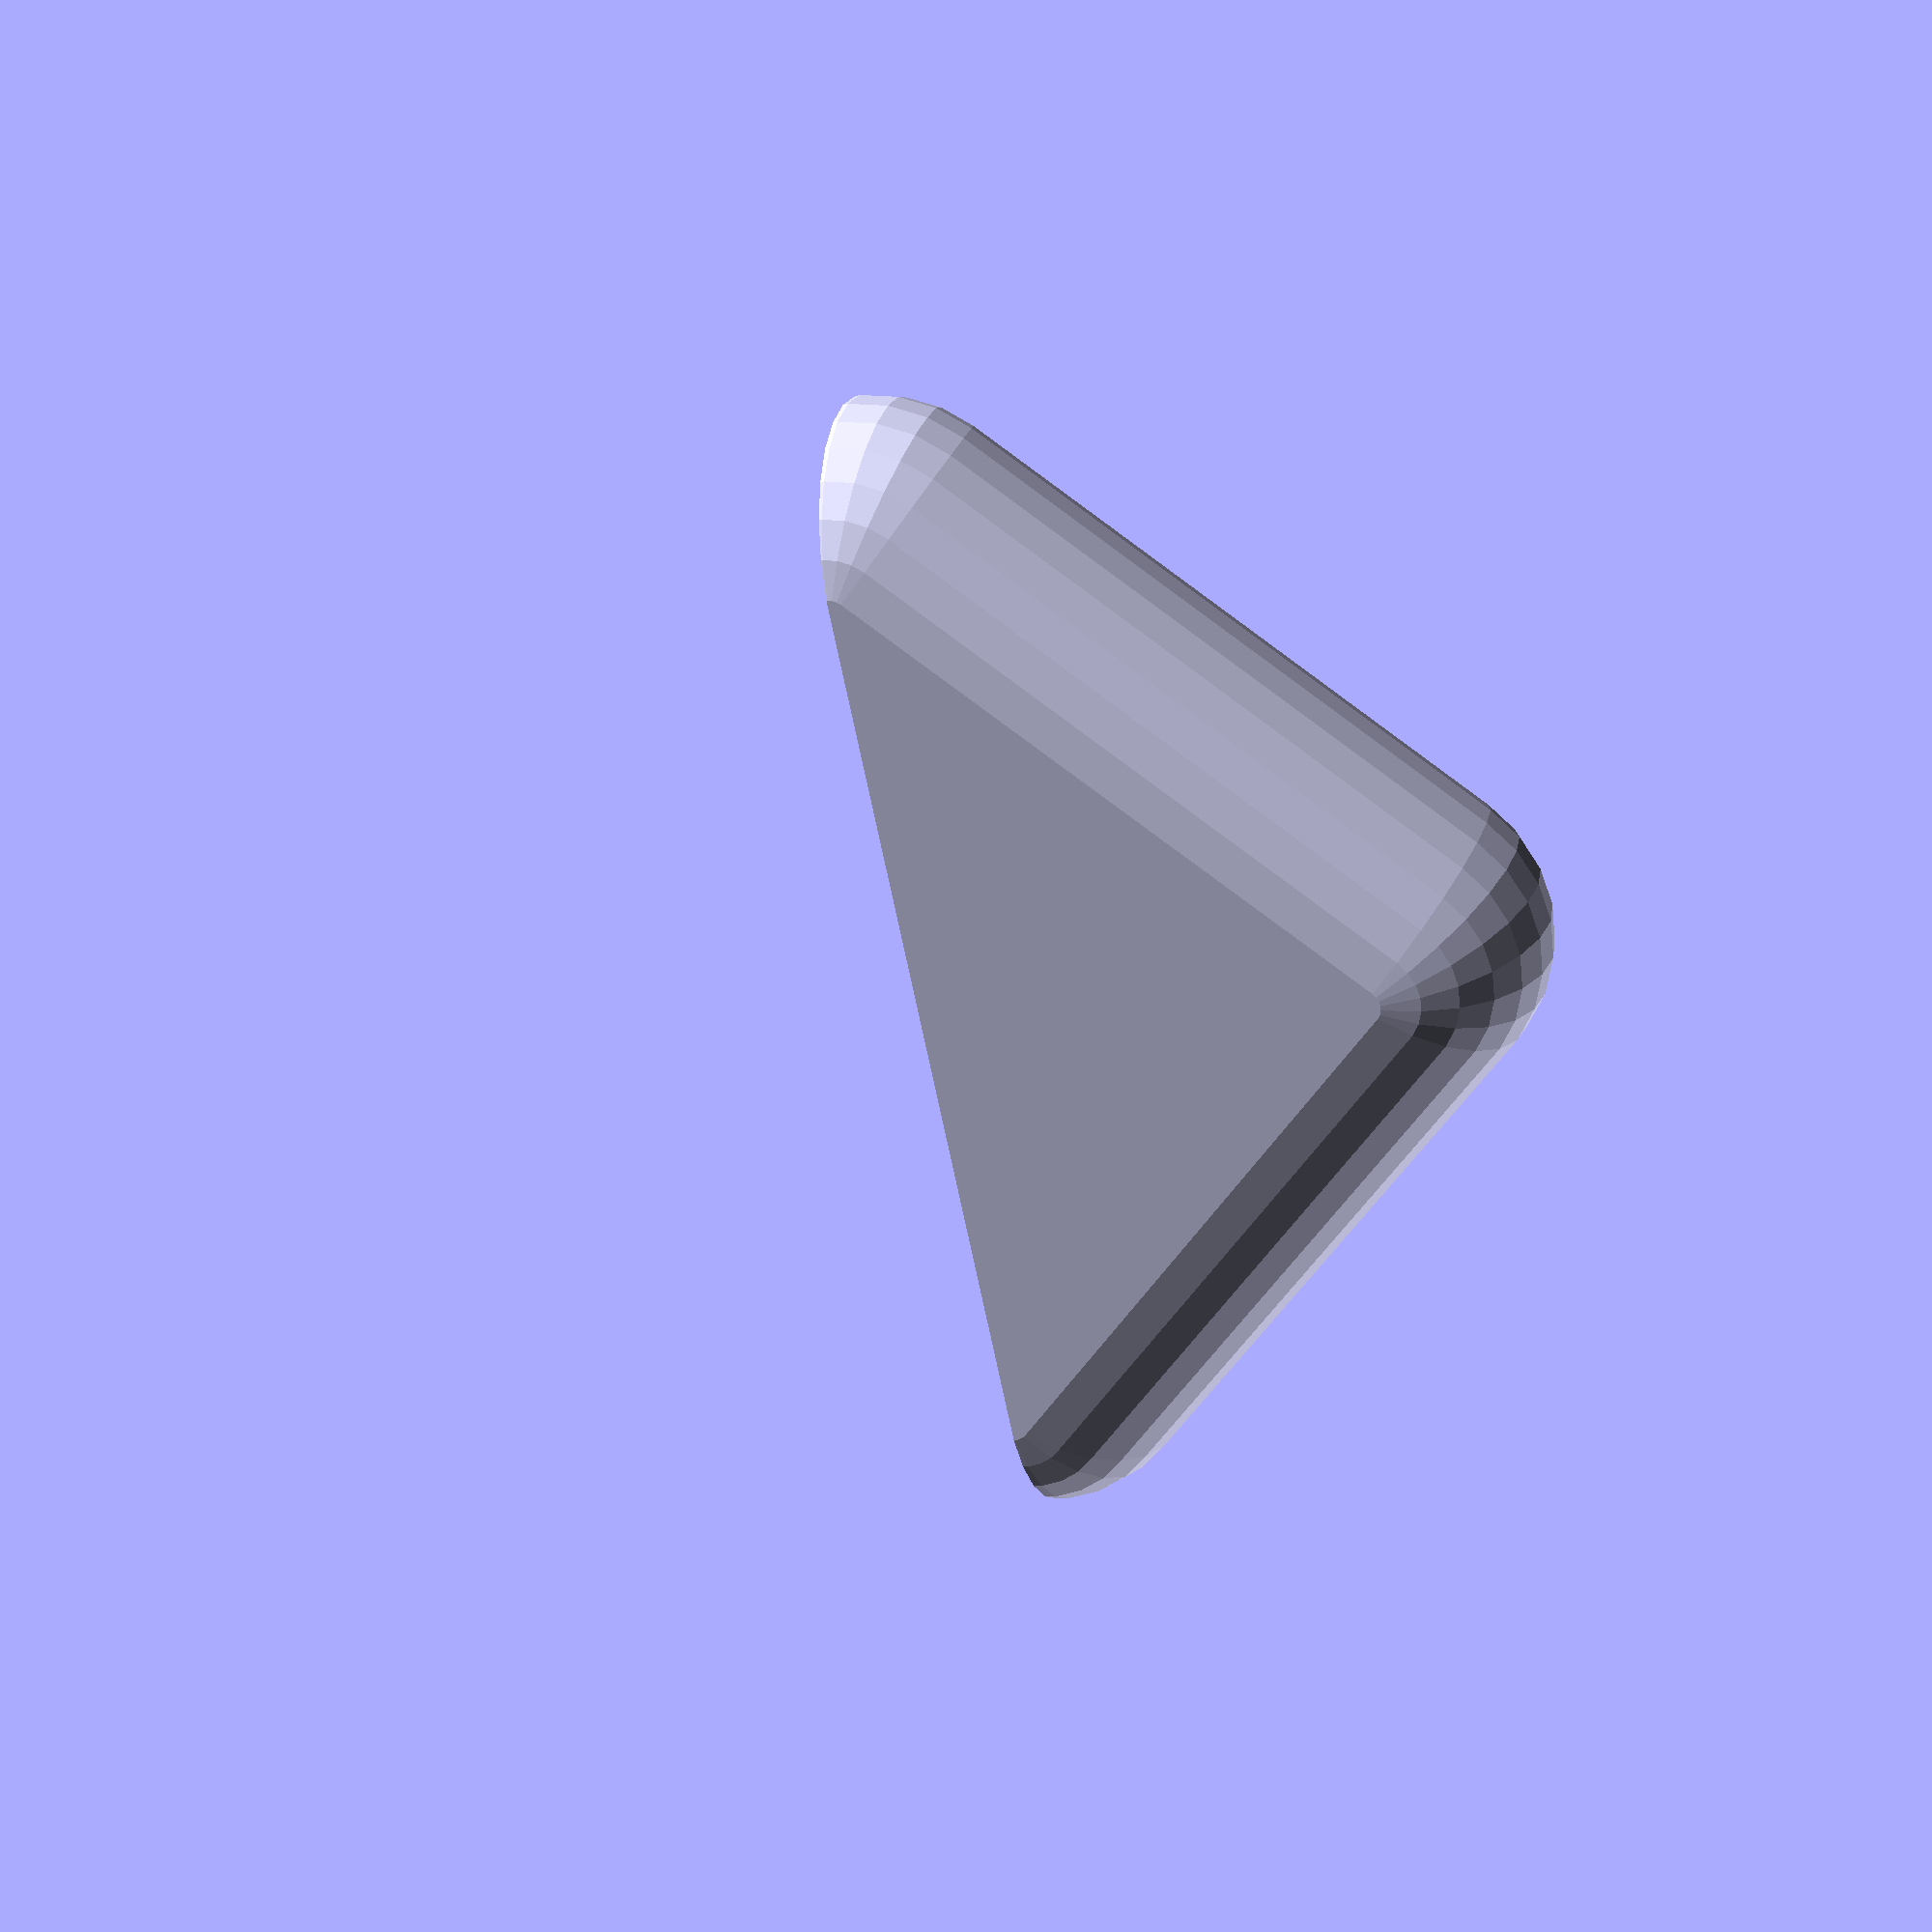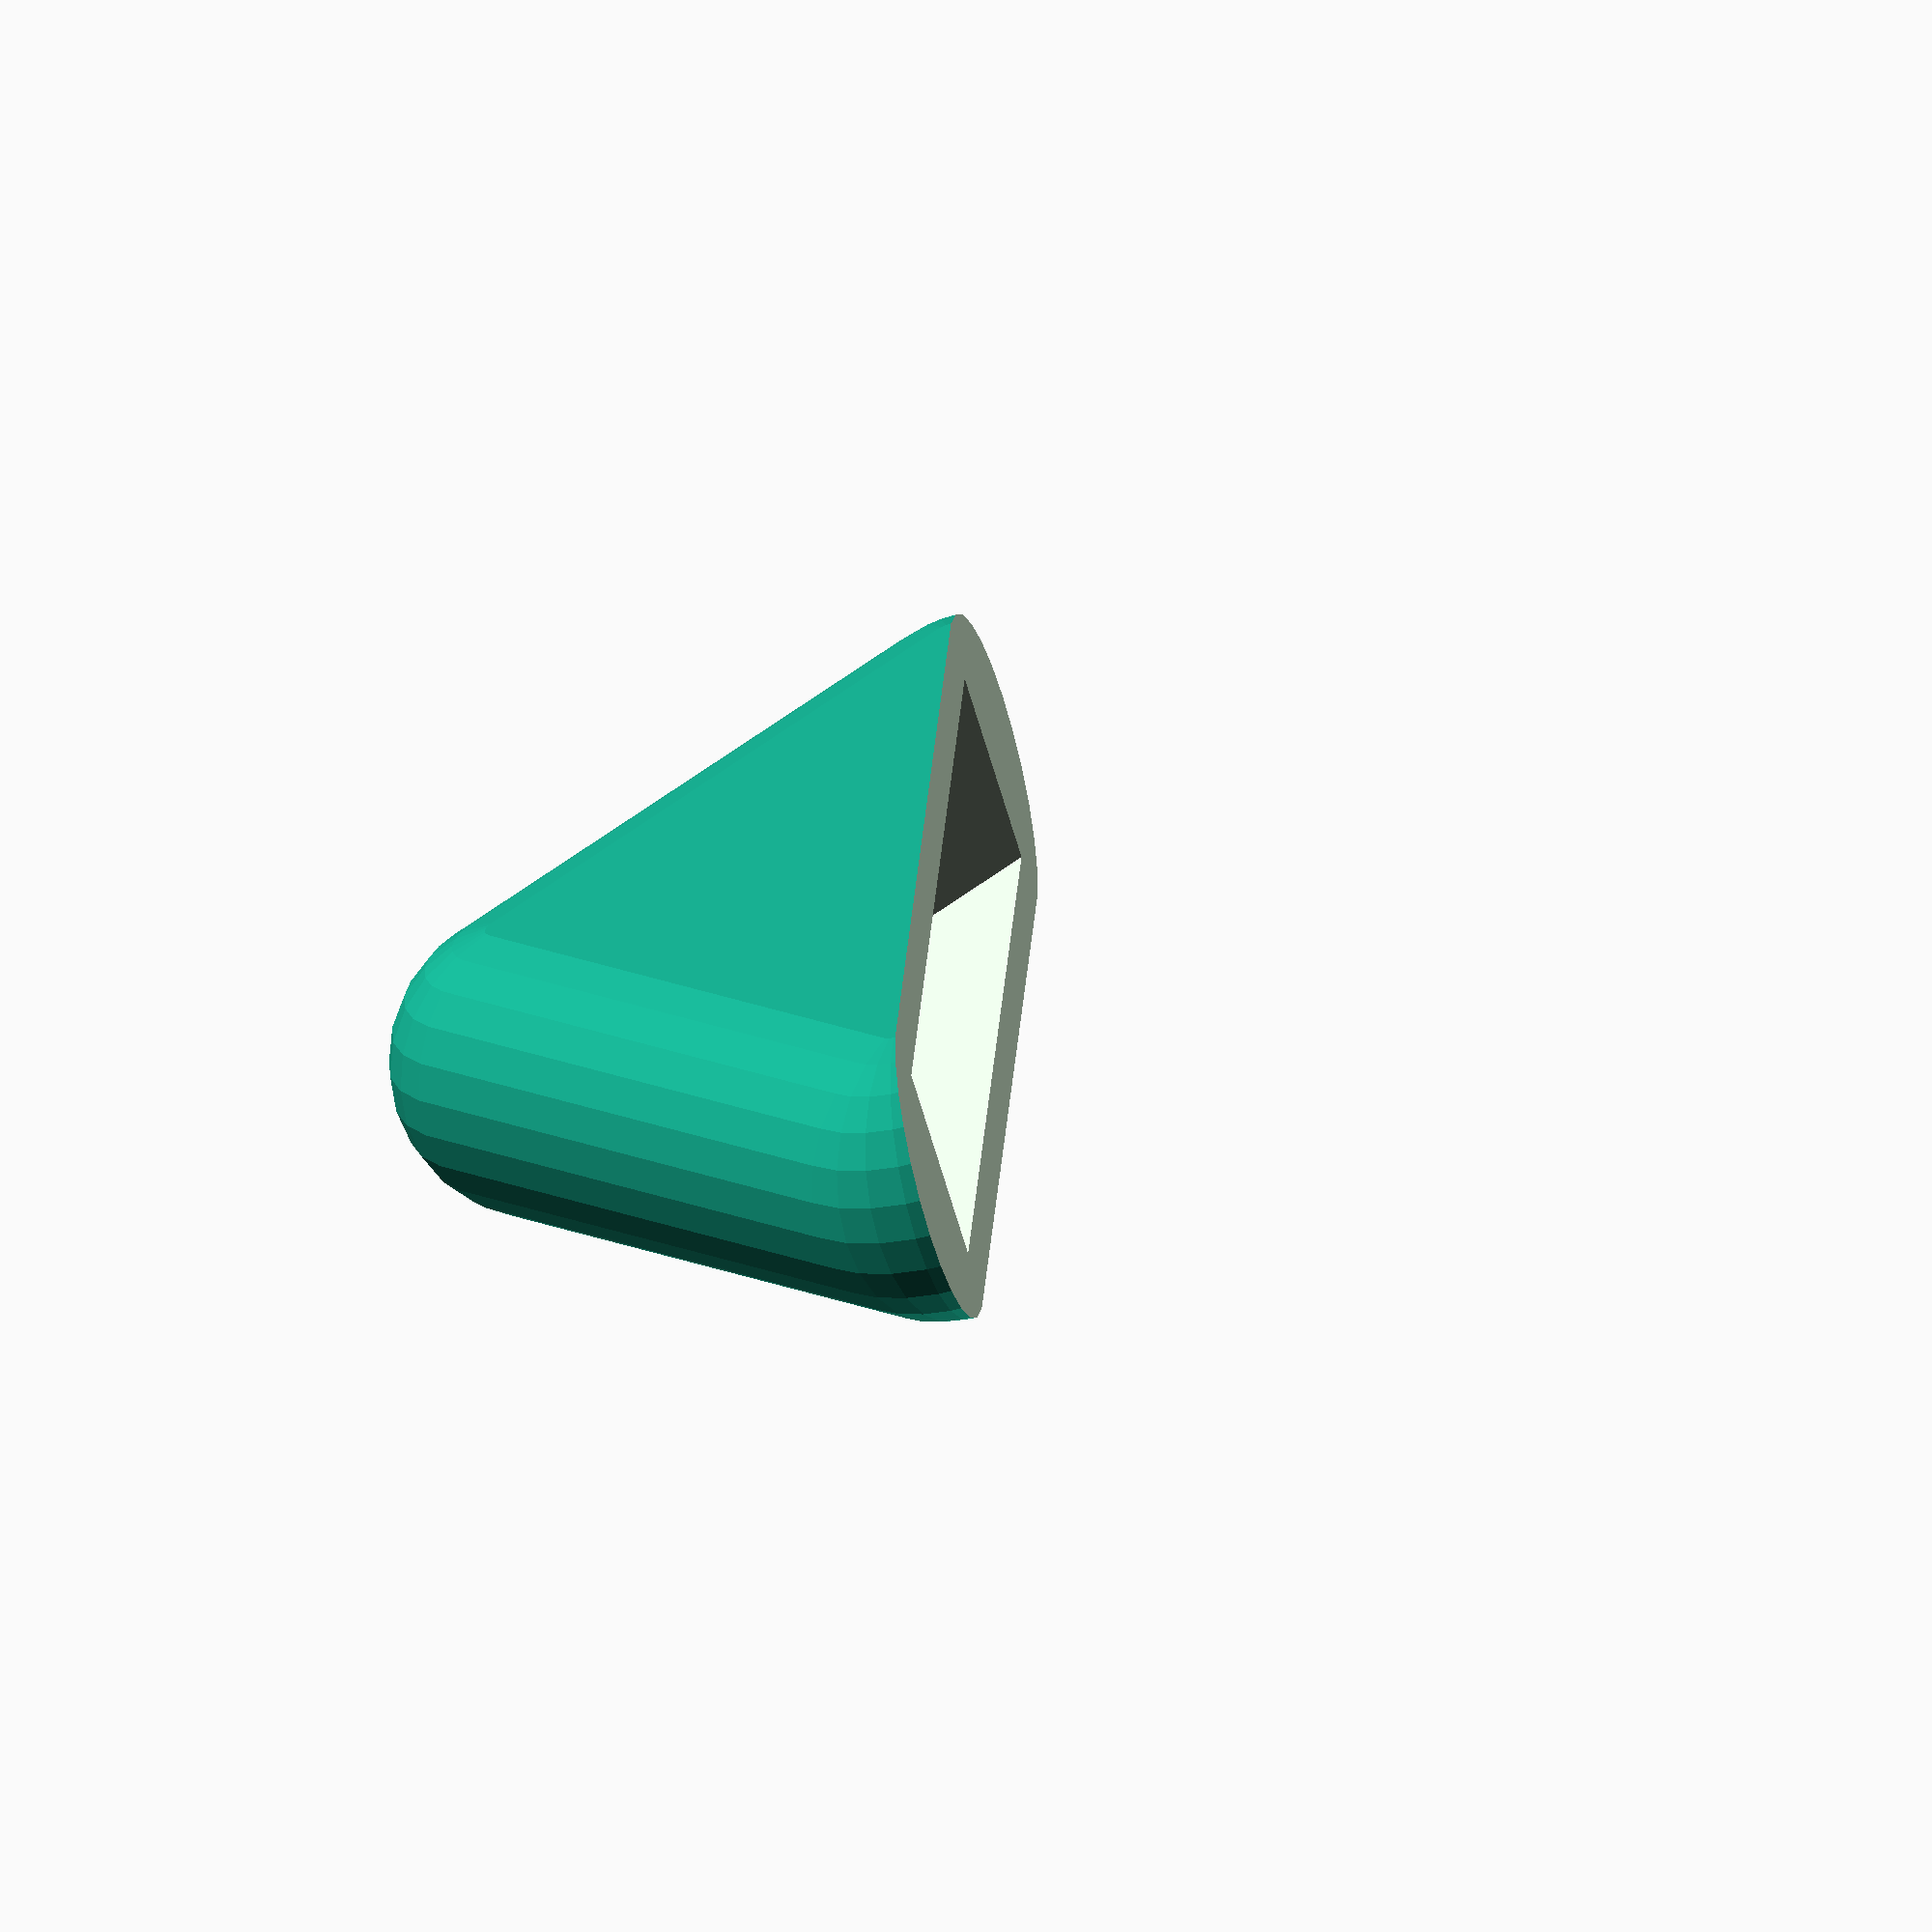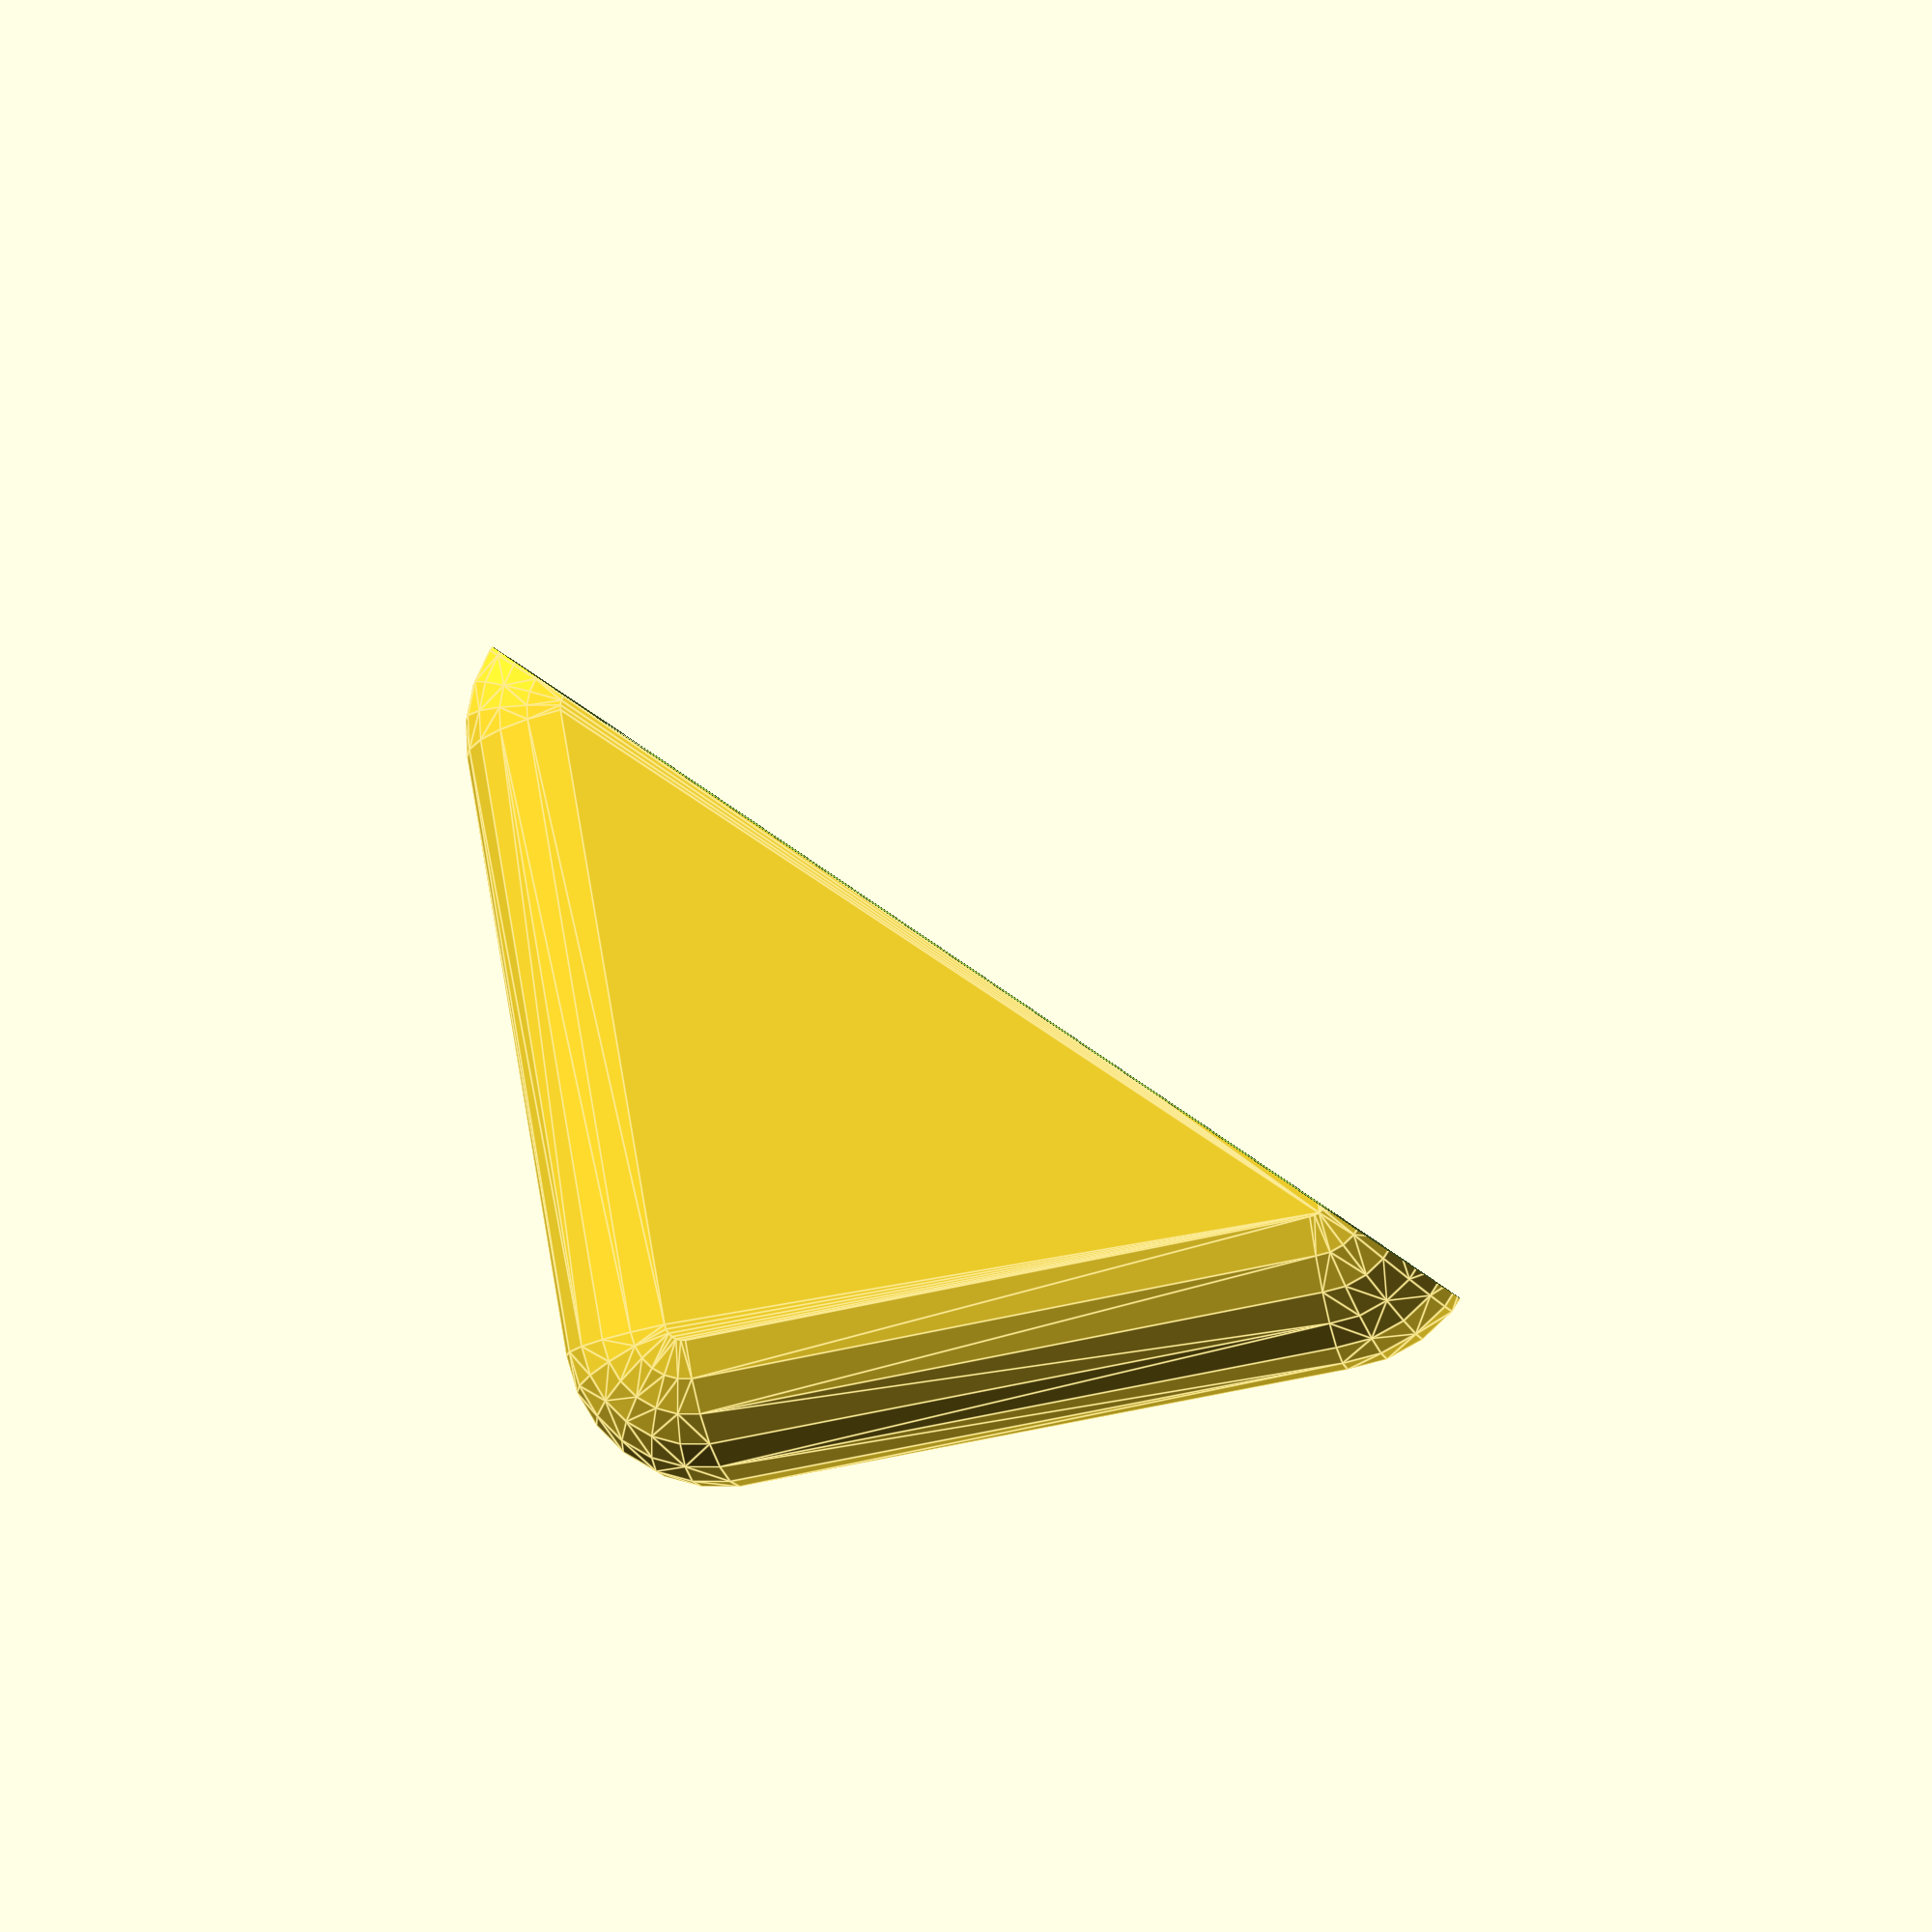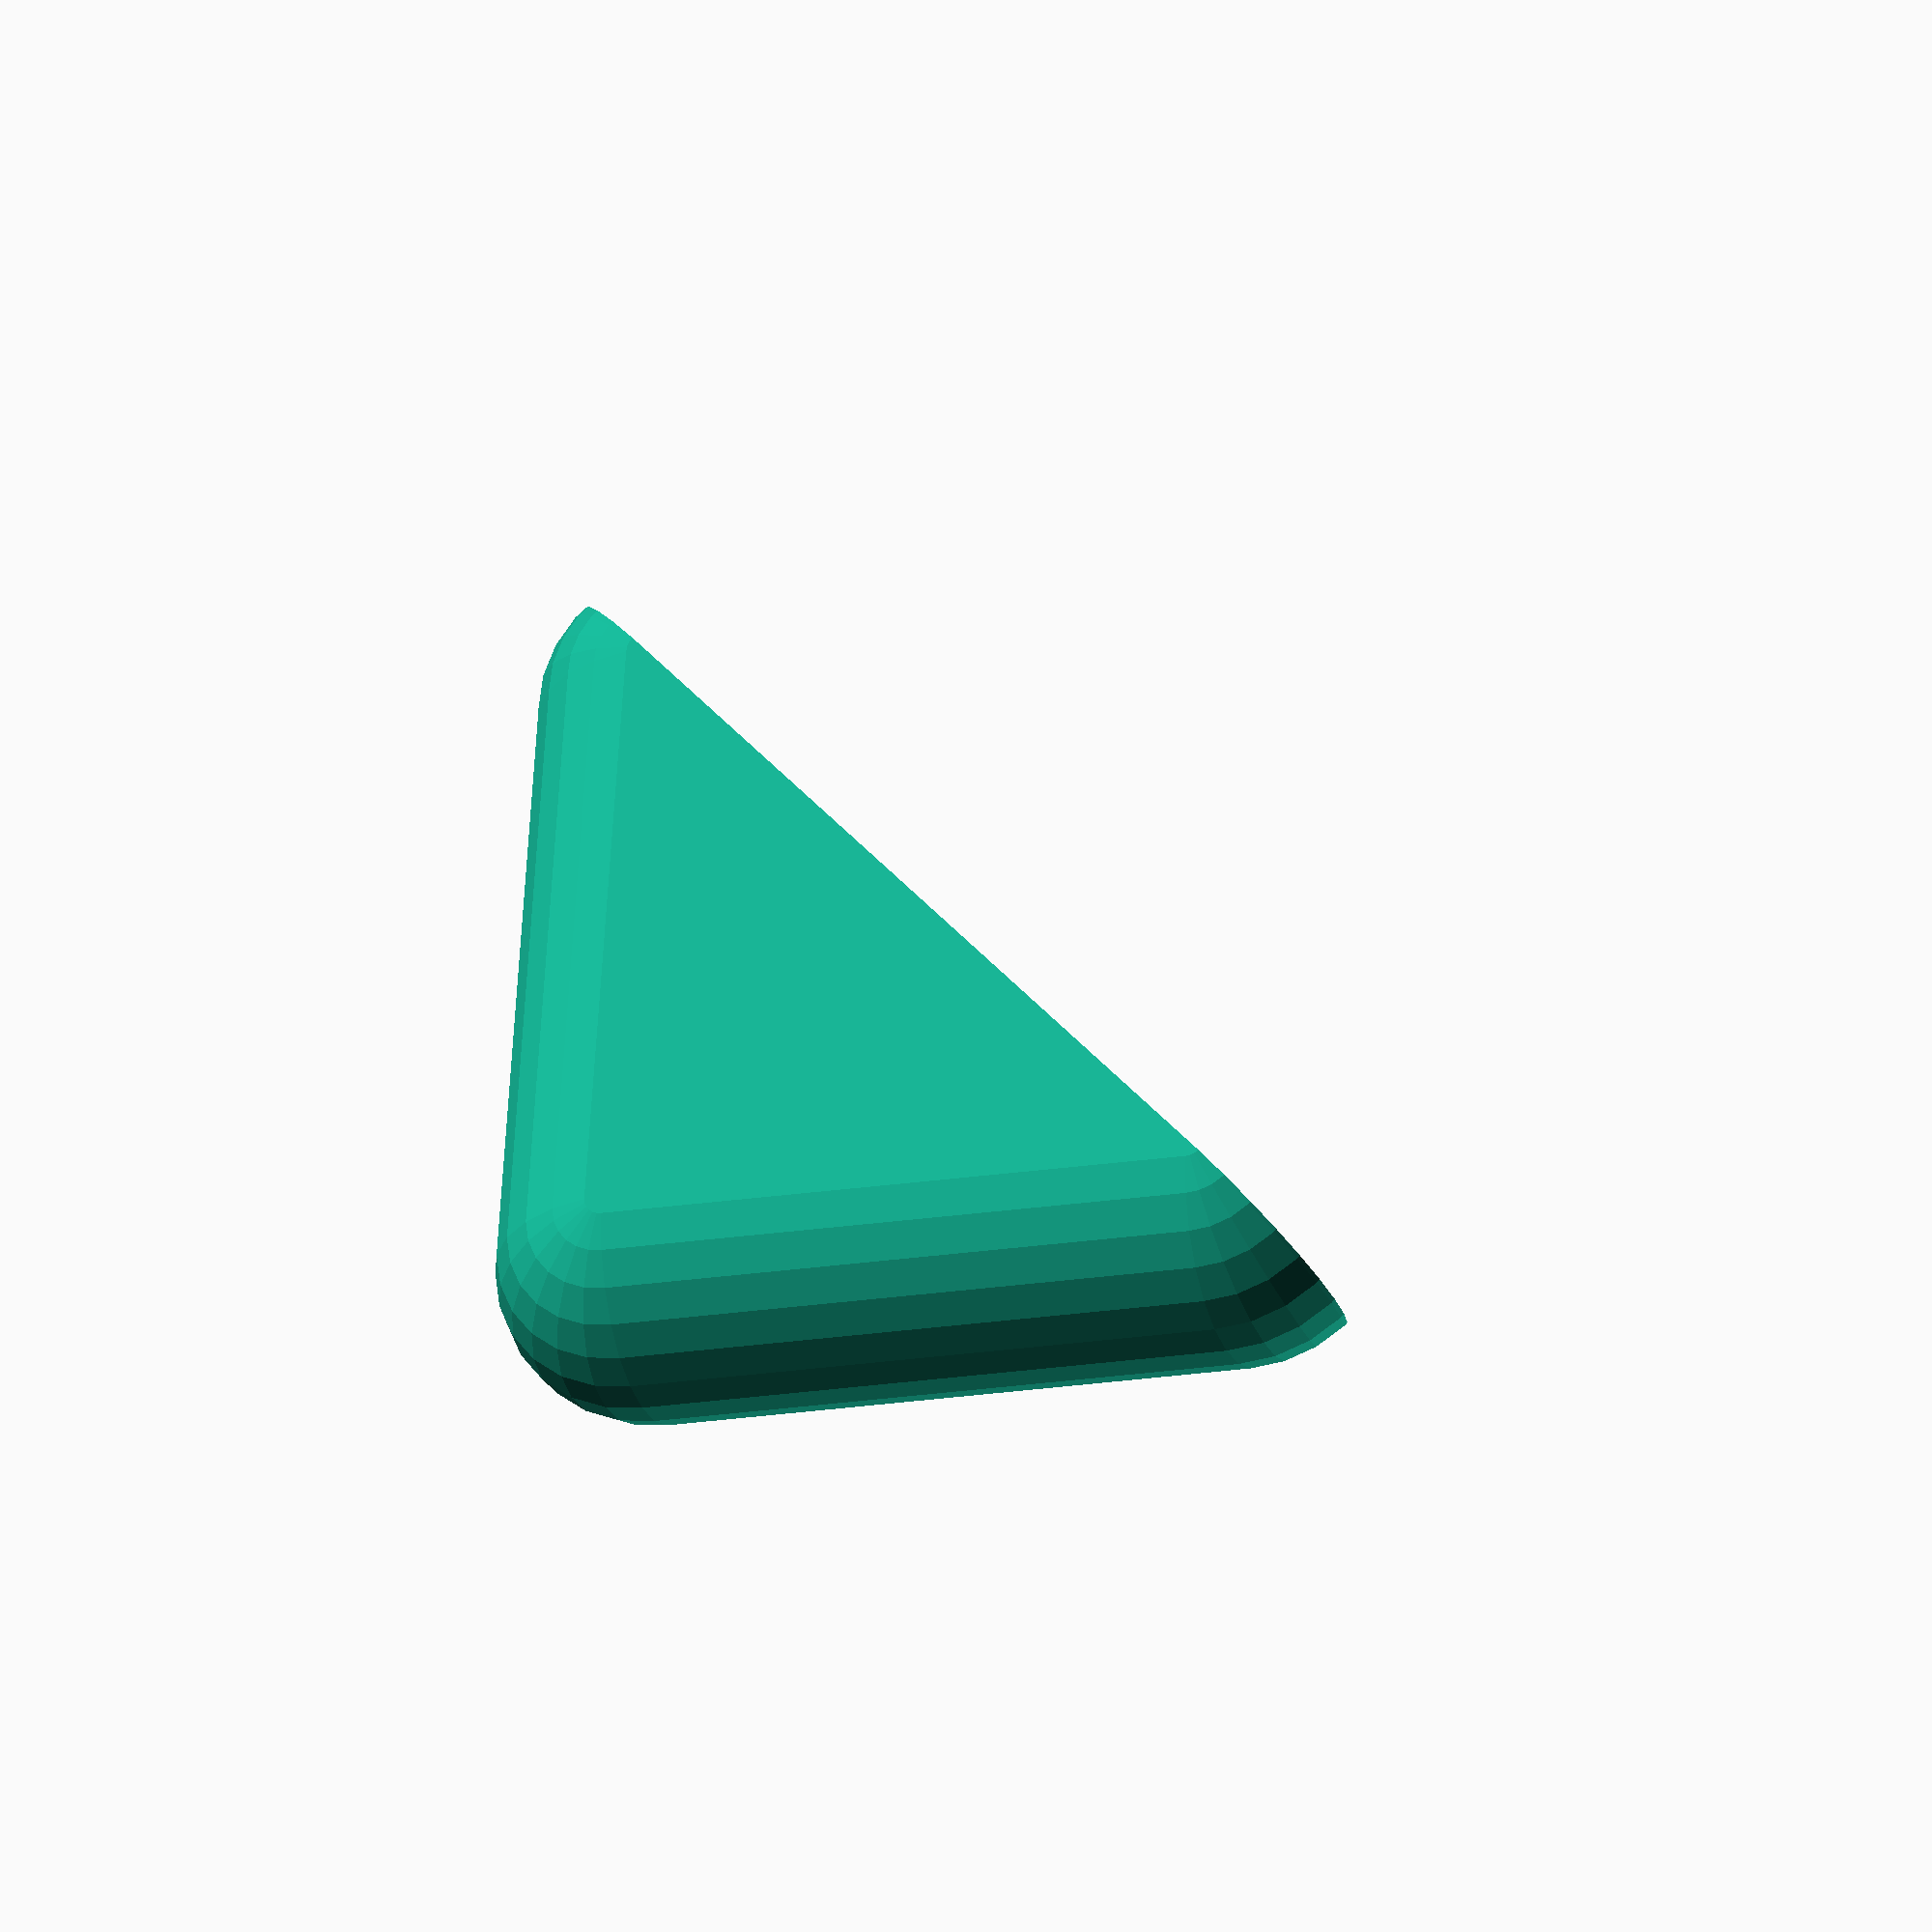
<openscad>
// PROTECTIVE CORNER FOR TABLE
//////////////////////////////
//This part is meant to be placed on the corner of a table in order to avoid people from bumping into it and getting hurt
//Designed by David LE GALL on 13/04/2016 and published under the CC-BY-NC liscence
//////////////////////////////

///////////////////
//USER PARAMETERS//
///////////////////
Table_thickness=15;//Thickness of the table to protect
Part_edge_length=45;//Length of the part along the edge of the table
Part_thickness=4;//Thicknes of the part
Quality=25;//Quality of the model
Design_1_or_2=2;//First design "sticks" a little more to the shape of the table wereas second design is more rounded


//////////////////////////////////////////////
rotate([0,-90,0])rotate([0,0,45])difference(){
if ( Design_1_or_2 == 1)
{
    hull(){
        translate([Part_edge_length/2,Part_edge_length/2,Table_thickness/2])sphere(Part_thickness,$fn=Quality);
        translate([Part_edge_length/2,Part_edge_length/2,-Table_thickness/2])sphere(Part_thickness,$fn=Quality);
        translate([Part_edge_length/2,-Part_edge_length/2,Table_thickness/2])sphere(Part_thickness,$fn=Quality);
        translate([Part_edge_length/2,-Part_edge_length/2,-Table_thickness/2])sphere(Part_thickness,$fn=Quality);
        translate([-Part_edge_length/2,-Part_edge_length/2,Table_thickness/2])sphere(Part_thickness,$fn=Quality);
        translate([-Part_edge_length/2,-Part_edge_length/2,-Table_thickness/2])sphere(Part_thickness,$fn=Quality);
    }
}
if ( Design_1_or_2 == 2)
      hull(){
        translate([Part_edge_length/2,Part_edge_length/2,0])sphere(Part_thickness+Table_thickness/2,$fn=Quality);        
        translate([Part_edge_length/2,-Part_edge_length/2,0])sphere(Part_thickness+Table_thickness/2,$fn=Quality);        
        translate([-Part_edge_length/2,-Part_edge_length/2,0])sphere(Part_thickness+Table_thickness/2,$fn=Quality);
    }

union(){
cube([Part_edge_length,Part_edge_length,Table_thickness],true);
rotate([0,0,45])translate([0,2*(Part_edge_length+Part_thickness),0])cube([4*(Part_edge_length+Part_thickness),4*(Part_edge_length+Part_thickness),4*(Part_edge_length+Part_thickness)],true);
}
}

</openscad>
<views>
elev=11.8 azim=323.0 roll=289.0 proj=p view=solid
elev=231.0 azim=167.5 roll=73.6 proj=o view=wireframe
elev=89.6 azim=76.5 roll=146.1 proj=p view=edges
elev=98.4 azim=242.5 roll=134.3 proj=o view=solid
</views>
